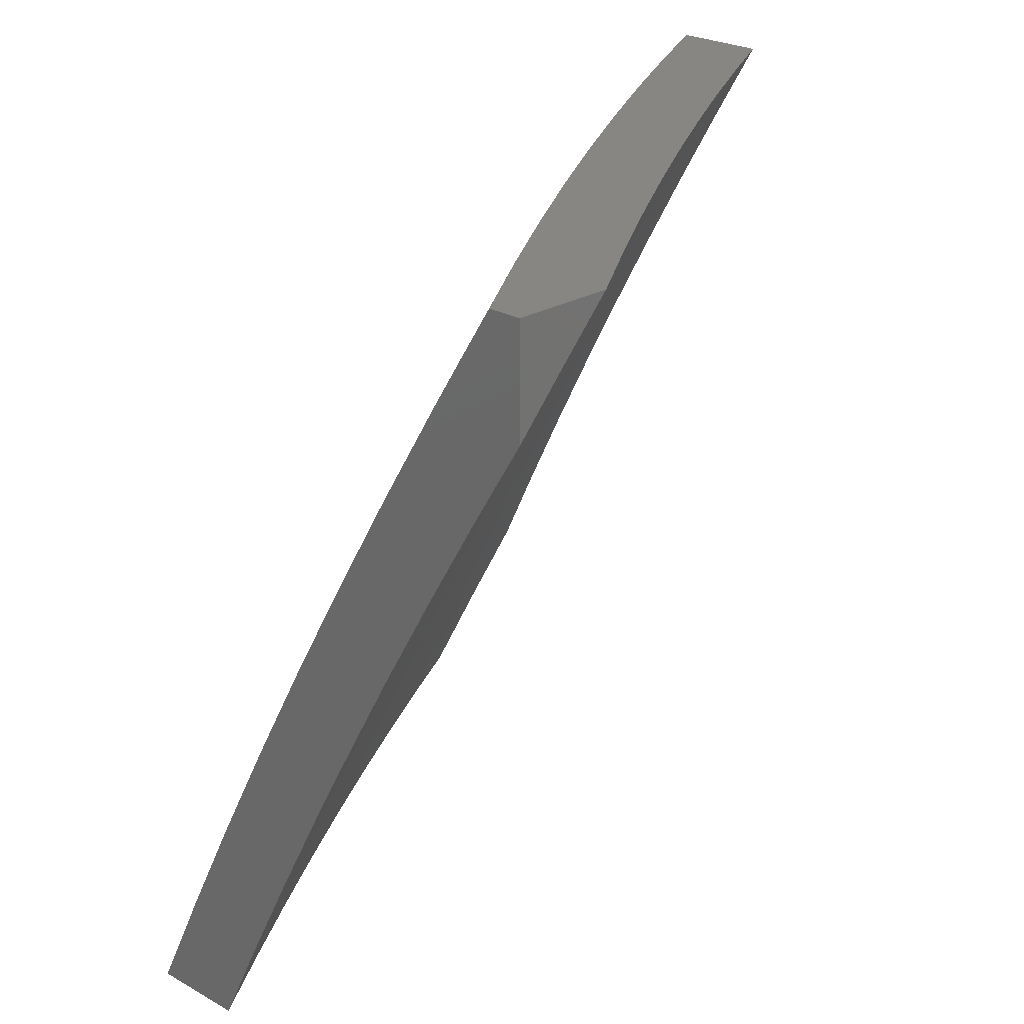
<metadata>
{"format":"stl","ext":"stl","renderer":"f3d","projection":"perspective","resolution":1024,"background":"white","views":[{"elev":23.1,"azim":-135.6,"up":"+Y"}]}
</metadata>
<code>
# stl→obj: 430 verts, 856 faces
v 8 4.935 -5.94
v 8 4.87 -6
v 8.044 4.868 -5.939
v 8.066 4.764 -6
v 8.115 4.754 -5.939
v 8.131 4.658 -6
v 8.185 4.638 -5.939
v 8.195 4.55 -6
v 8.219 4.581 -5.939
v 8.253 4.522 -5.939
v 8.284 4.54 -5.877
v 8.333 4.454 -5.877
v 8.364 4.47 -5.816
v 8.412 4.384 -5.816
v 8.443 4.4 -5.754
v 8.49 4.313 -5.754
v 8.521 4.328 -5.692
v 8.567 4.24 -5.692
v 8.598 4.255 -5.63
v 8.643 4.167 -5.63
v 8.658 4.174 -5.599
v 8.703 4.085 -5.599
v 8.718 4.092 -5.568
v 8.755 4 -5.58
v 8.761 4.003 -5.568
v 8.818 4 -5.473
v 8.776 4.01 -5.536
v 8.791 4.017 -5.505
v 8.748 4.106 -5.505
v 8.763 4.113 -5.474
v 8.703 4.196 -5.505
v 8.718 4.203 -5.474
v 8.658 4.285 -5.505
v 8.673 4.292 -5.474
v 8.611 4.374 -5.505
v 8.626 4.382 -5.474
v 8.563 4.463 -5.505
v 8.578 4.47 -5.474
v 8.515 4.551 -5.505
v 8.529 4.559 -5.474
v 8.465 4.639 -5.505
v 8.479 4.647 -5.474
v 8.43 4.698 -5.505
v 8.445 4.706 -5.474
v 8.395 4.758 -5.505
v 8.41 4.766 -5.474
v 8.324 4.876 -5.505
v 8.338 4.884 -5.474
v 8.251 4.993 -5.505
v 8.283 5 -5.447
v 8.214 5 -5.556
v 8.257 4.442 -6
v 8.301 4.437 -5.939
v 8.38 4.367 -5.877
v 8.459 4.297 -5.816
v 8.536 4.225 -5.754
v 8.612 4.152 -5.692
v 8.687 4.078 -5.63
v 8.317 4.333 -6
v 8.349 4.351 -5.939
v 8.427 4.281 -5.877
v 8.505 4.209 -5.816
v 8.581 4.137 -5.754
v 8.656 4.063 -5.692
v 8.691 4 -5.686
v 8.395 4.264 -5.939
v 8.376 4.223 -6
v 8.441 4.178 -5.939
v 8.434 4.112 -6
v 8.485 4.091 -5.939
v 8.49 4 -6
v 8.529 4.003 -5.939
v 8.558 4 -5.896
v 8.561 4.019 -5.877
v 8.625 4 -5.792
v 8.593 4.034 -5.816
v 8.625 4.048 -5.754
v 8.549 4.122 -5.816
v 8.88 4 -5.366
v 8.822 4.03 -5.442
v 8.807 4.024 -5.474
v 8.941 4 -5.258
v 8.88 4.057 -5.317
v 8.851 4.044 -5.38
v 8.836 4.037 -5.411
v 8.807 4.134 -5.38
v 8.793 4.127 -5.411
v 8.748 4.217 -5.411
v 8.733 4.21 -5.442
v 8.687 4.3 -5.442
v 9 4 -5.149
v 8.938 4.083 -5.19
v 8.909 4.07 -5.254
v 8.865 4.161 -5.254
v 8.837 4.148 -5.317
v 8.791 4.238 -5.317
v 8.763 4.224 -5.38
v 8.717 4.314 -5.38
v 8.702 4.307 -5.411
v 8.655 4.396 -5.411
v 8.641 4.389 -5.442
v 8.593 4.478 -5.442
v 8.966 4.096 -5.127
v 9 4.083 -5.075
v 8.994 4.109 -5.064
v 9 4.166 -5
v 8.949 4.201 -5.064
v 8.947 4.272 -5
v 8.904 4.292 -5.064
v 8.894 4.378 -5
v 8.857 4.384 -5.064
v 8.839 4.484 -5
v 8.809 4.475 -5.064
v 8.76 4.565 -5.064
v 8.733 4.551 -5.127
v 8.684 4.641 -5.127
v 8.656 4.627 -5.19
v 8.606 4.716 -5.19
v 8.578 4.701 -5.254
v 8.543 4.761 -5.254
v 8.516 4.746 -5.317
v 8.48 4.806 -5.317
v 8.452 4.79 -5.38
v 8.381 4.909 -5.38
v 8.367 4.901 -5.411
v 8.353 4.893 -5.442
v 8.424 4.774 -5.442
v 8.459 4.714 -5.442
v 8.494 4.655 -5.442
v 8.544 4.566 -5.442
v 8.782 4.588 -5
v 8.711 4.656 -5.064
v 8.633 4.731 -5.127
v 8.571 4.777 -5.19
v 8.508 4.822 -5.254
v 8.408 4.925 -5.317
v 8.35 5 -5.336
v 8.724 4.692 -5
v 8.66 4.746 -5.064
v 8.598 4.792 -5.127
v 8.535 4.837 -5.19
v 8.436 4.941 -5.254
v 8.666 4.796 -5
v 8.624 4.806 -5.064
v 8.562 4.852 -5.127
v 8.463 4.957 -5.19
v 8.416 5 -5.225
v 8.605 4.898 -5
v 8.589 4.867 -5.064
v 8.489 4.973 -5.127
v 8.481 5 -5.113
v 8.516 4.988 -5.064
v 8.544 5 -5
v 8.144 5 -5.665
v 8.208 4.967 -5.599
v 8.222 4.976 -5.568
v 8.237 4.985 -5.536
v 8.31 4.868 -5.536
v 8.073 5 -5.773
v 8.164 4.941 -5.692
v 8.194 4.959 -5.63
v 8.281 4.851 -5.599
v 8.295 4.859 -5.568
v 8.366 4.741 -5.568
v 8.381 4.75 -5.536
v 8.416 4.69 -5.536
v 8 5 -5.88
v 8.105 4.905 -5.816
v 8.135 4.923 -5.754
v 8.237 4.825 -5.692
v 8.266 4.842 -5.63
v 8.337 4.725 -5.63
v 8.352 4.733 -5.599
v 8.387 4.674 -5.599
v 8.401 4.682 -5.568
v 8.436 4.623 -5.568
v 8.45 4.631 -5.536
v 8.5 4.543 -5.536
v 8.075 4.887 -5.877
v 8.146 4.772 -5.877
v 8.216 4.656 -5.877
v 8.25 4.598 -5.877
v 8.177 4.79 -5.816
v 8.247 4.674 -5.816
v 8.281 4.615 -5.816
v 8.315 4.557 -5.816
v 8.207 4.807 -5.754
v 8.277 4.691 -5.754
v 8.312 4.632 -5.754
v 8.346 4.573 -5.754
v 8.395 4.487 -5.754
v 8.307 4.708 -5.692
v 8.372 4.666 -5.63
v 8.421 4.615 -5.599
v 8.485 4.535 -5.568
v 8.549 4.455 -5.536
v 8.438 4.782 -5.411
v 8.473 4.722 -5.411
v 8.508 4.662 -5.411
v 8.558 4.574 -5.411
v 8.607 4.485 -5.411
v 8.342 4.649 -5.692
v 8.376 4.59 -5.692
v 8.425 4.503 -5.692
v 8.474 4.416 -5.692
v 8.488 4.73 -5.38
v 8.551 4.686 -5.317
v 8.629 4.612 -5.254
v 8.706 4.537 -5.19
v 8.782 4.461 -5.127
v 8.406 4.607 -5.63
v 8.47 4.527 -5.599
v 8.534 4.447 -5.568
v 8.596 4.367 -5.536
v 8.455 4.519 -5.63
v 8.504 4.432 -5.63
v 8.551 4.344 -5.63
v 8.522 4.67 -5.38
v 8.572 4.582 -5.38
v 8.622 4.493 -5.38
v 8.67 4.404 -5.38
v 8.601 4.597 -5.317
v 8.678 4.522 -5.254
v 8.754 4.447 -5.19
v 8.83 4.37 -5.127
v 8.519 4.439 -5.599
v 8.581 4.359 -5.568
v 8.643 4.278 -5.536
v 8.65 4.508 -5.317
v 8.698 4.418 -5.317
v 8.745 4.328 -5.317
v 8.473 4.194 -5.877
v 8.566 4.351 -5.599
v 8.613 4.263 -5.599
v 8.628 4.27 -5.568
v 8.688 4.189 -5.536
v 8.727 4.433 -5.254
v 8.802 4.356 -5.19
v 8.876 4.279 -5.127
v 8.774 4.343 -5.254
v 8.82 4.252 -5.254
v 8.517 4.106 -5.877
v 8.673 4.181 -5.568
v 8.848 4.266 -5.19
v 8.922 4.188 -5.127
v 8.733 4.099 -5.536
v 8.778 4.12 -5.442
v 8.894 4.175 -5.19
v 8.658 4 -5.92
v 8.606 4 -6
v 8.623 4.048 -5.939
v 8.543 4.129 -6
v 8.579 4.136 -5.939
v 8.534 4.224 -5.939
v 8.566 4.24 -5.877
v 8.52 4.328 -5.877
v 8.551 4.344 -5.816
v 8.503 4.432 -5.816
v 8.534 4.448 -5.754
v 8.485 4.536 -5.754
v 8.516 4.552 -5.692
v 8.466 4.64 -5.692
v 8.496 4.656 -5.63
v 8.429 4.771 -5.63
v 8.458 4.787 -5.567
v 8.389 4.902 -5.567
v 8.418 4.918 -5.505
v 8.365 5 -5.509
v 8.446 4.935 -5.442
v 8.441 5 -5.383
v 8.474 4.951 -5.38
v 8.501 4.967 -5.317
v 8.543 4.836 -5.38
v 8.571 4.851 -5.317
v 8.611 4.72 -5.38
v 8.639 4.735 -5.317
v 8.661 4.63 -5.38
v 8.689 4.645 -5.317
v 8.711 4.54 -5.38
v 8.739 4.555 -5.317
v 8.76 4.45 -5.38
v 8.788 4.464 -5.317
v 8.807 4.359 -5.38
v 8.836 4.374 -5.317
v 8.854 4.269 -5.38
v 8.882 4.282 -5.317
v 8.899 4.177 -5.38
v 8.928 4.191 -5.317
v 8.943 4.086 -5.38
v 8.972 4.099 -5.317
v 9 4 -5.351
v 9 4.1 -5.266
v 8.956 4.204 -5.254
v 8.984 4.217 -5.19
v 8.939 4.31 -5.19
v 8.966 4.323 -5.127
v 8.919 4.415 -5.127
v 8.946 4.428 -5.064
v 8.898 4.52 -5.064
v 8.96 4.466 -5
v 8.919 4.544 -5
v 8.849 4.612 -5.064
v 8.878 4.621 -5
v 8.835 4.697 -5
v 8.798 4.703 -5.064
v 8.793 4.774 -5
v 8.747 4.794 -5.064
v 8.749 4.849 -5
v 8.678 4.912 -5.064
v 8.705 4.925 -5
v 8.66 5 -5
v 8.589 5 -5.129
v 8.652 4.897 -5.127
v 8.625 4.882 -5.19
v 8.693 4.765 -5.19
v 8.666 4.75 -5.254
v 8.717 4.66 -5.254
v 8.477 4.257 -6
v 8.488 4.312 -5.939
v 8.472 4.416 -5.877
v 8.455 4.52 -5.816
v 8.436 4.624 -5.754
v 8.399 4.754 -5.692
v 8.36 4.885 -5.63
v 8.29 4.998 -5.63
v 8.286 5 -5.633
v 8.261 4.98 -5.692
v 8.206 5 -5.757
v 8.232 4.963 -5.754
v 8.202 4.945 -5.816
v 8.272 4.833 -5.816
v 8.241 4.815 -5.877
v 8.309 4.703 -5.877
v 8.278 4.686 -5.939
v 8.344 4.573 -5.939
v 8.267 4.633 -6
v 8.339 4.509 -6
v 8.393 4.487 -5.939
v 8.409 4.383 -6
v 8.441 4.4 -5.939
v 8.194 4.757 -6
v 8.211 4.798 -5.939
v 8.172 4.927 -5.877
v 8.124 5 -5.879
v 8.118 4.879 -6
v 8.142 4.909 -5.939
v 8.041 5 -6
v 8.516 5 -5.257
v 8.528 4.983 -5.254
v 8.598 4.867 -5.254
v 8.555 4.999 -5.19
v 9 4.389 -5
v 8.993 4.336 -5.064
v 9 4.294 -5.091
v 9 4.198 -5.179
v 8.953 4 -5.433
v 8.914 4.072 -5.442
v 8.87 4.164 -5.442
v 8.824 4.255 -5.442
v 8.778 4.345 -5.442
v 8.731 4.435 -5.442
v 8.682 4.525 -5.442
v 8.633 4.615 -5.442
v 8.582 4.704 -5.442
v 8.515 4.82 -5.442
v 8.906 4 -5.516
v 8.884 4.059 -5.505
v 8.84 4.15 -5.505
v 8.795 4.24 -5.505
v 8.749 4.331 -5.505
v 8.702 4.421 -5.505
v 8.653 4.51 -5.505
v 8.604 4.6 -5.505
v 8.554 4.688 -5.505
v 8.487 4.804 -5.505
v 8.854 4.045 -5.567
v 8.858 4 -5.597
v 8.824 4.031 -5.63
v 8.809 4 -5.679
v 8.793 4.017 -5.692
v 8.759 4 -5.76
v 8.762 4.003 -5.754
v 8.709 4 -5.84
v 8.687 4.078 -5.816
v 8.655 4.063 -5.877
v 8.643 4.167 -5.816
v 8.611 4.152 -5.877
v 8.597 4.256 -5.816
v 8.718 4.093 -5.754
v 8.749 4.107 -5.692
v 8.78 4.121 -5.63
v 8.81 4.136 -5.567
v 8.674 4.182 -5.754
v 8.628 4.271 -5.754
v 8.582 4.36 -5.754
v 8.705 4.197 -5.692
v 8.659 4.286 -5.692
v 8.612 4.375 -5.692
v 8.564 4.464 -5.692
v 8.735 4.211 -5.63
v 8.689 4.301 -5.63
v 8.642 4.391 -5.63
v 8.594 4.48 -5.63
v 8.546 4.568 -5.63
v 8.765 4.226 -5.567
v 8.719 4.316 -5.567
v 8.672 4.406 -5.567
v 8.624 4.495 -5.567
v 8.575 4.584 -5.567
v 8.525 4.673 -5.567
v 8.911 4.296 -5.254
v 8.892 4.401 -5.19
v 8.871 4.507 -5.127
v 8.864 4.388 -5.254
v 8.816 4.479 -5.254
v 8.767 4.57 -5.254
v 8.844 4.493 -5.19
v 8.822 4.598 -5.127
v 8.795 4.584 -5.19
v 8.744 4.675 -5.19
v 8.424 4.503 -5.877
v 8.375 4.59 -5.877
v 8.405 4.607 -5.816
v 8.37 4.737 -5.754
v 8.331 4.868 -5.692
v 8.771 4.689 -5.127
v 8.72 4.78 -5.127
v 8.339 4.72 -5.816
v 8.302 4.851 -5.754
v 8 5 -6
f 1 2 3
f 3 2 4
f 3 4 5
f 5 4 6
f 5 6 7
f 7 6 8
f 7 8 9
f 9 8 10
f 9 10 11
f 11 10 12
f 11 12 13
f 13 12 14
f 13 14 15
f 15 14 16
f 15 16 17
f 17 16 18
f 17 18 19
f 19 18 20
f 19 20 21
f 21 20 22
f 21 22 23
f 23 22 24
f 23 24 25
f 25 24 26
f 25 26 27
f 27 26 28
f 27 28 29
f 29 28 30
f 29 30 31
f 31 30 32
f 31 32 33
f 33 32 34
f 33 34 35
f 35 34 36
f 35 36 37
f 37 36 38
f 37 38 39
f 39 38 40
f 39 40 41
f 41 40 42
f 41 42 43
f 43 42 44
f 43 44 45
f 45 44 46
f 45 46 47
f 47 46 48
f 47 48 49
f 49 48 50
f 49 50 51
f 8 52 10
f 10 52 53
f 10 53 12
f 12 53 54
f 12 54 14
f 14 54 55
f 14 55 16
f 16 55 56
f 16 56 18
f 18 56 57
f 18 57 20
f 20 57 58
f 20 58 22
f 22 58 24
f 52 59 53
f 53 59 60
f 53 60 54
f 54 60 61
f 54 61 55
f 55 61 62
f 55 62 56
f 56 62 63
f 56 63 57
f 57 63 64
f 57 64 58
f 58 64 65
f 58 65 24
f 60 59 66
f 66 59 67
f 66 67 68
f 68 67 69
f 68 69 70
f 70 69 71
f 70 71 72
f 72 71 73
f 72 73 74
f 74 73 75
f 74 75 76
f 76 75 77
f 76 77 78
f 78 77 63
f 78 63 62
f 75 65 77
f 77 65 64
f 77 64 63
f 79 80 26
f 26 80 81
f 26 81 28
f 28 81 30
f 82 83 79
f 79 83 84
f 79 84 85
f 85 84 86
f 85 86 87
f 87 86 88
f 87 88 89
f 89 88 90
f 89 90 34
f 34 90 36
f 91 92 82
f 82 92 93
f 82 93 83
f 83 93 94
f 83 94 95
f 95 94 96
f 95 96 97
f 97 96 98
f 97 98 99
f 99 98 100
f 99 100 101
f 101 100 102
f 101 102 38
f 38 102 40
f 92 91 103
f 103 91 104
f 103 104 105
f 105 104 106
f 105 106 107
f 107 106 108
f 107 108 109
f 109 108 110
f 109 110 111
f 111 110 112
f 111 112 113
f 113 112 114
f 113 114 115
f 115 114 116
f 115 116 117
f 117 116 118
f 117 118 119
f 119 118 120
f 119 120 121
f 121 120 122
f 121 122 123
f 123 122 124
f 123 124 125
f 125 124 50
f 125 50 126
f 126 50 48
f 126 48 127
f 127 48 46
f 127 46 128
f 128 46 44
f 128 44 129
f 129 44 42
f 129 42 130
f 130 42 40
f 130 40 102
f 112 131 114
f 114 131 132
f 114 132 116
f 116 132 133
f 116 133 118
f 118 133 134
f 118 134 120
f 120 134 135
f 120 135 122
f 122 135 136
f 122 136 124
f 124 136 137
f 124 137 50
f 131 138 132
f 132 138 139
f 132 139 133
f 133 139 140
f 133 140 134
f 134 140 141
f 134 141 135
f 135 141 142
f 135 142 136
f 136 142 137
f 138 143 139
f 139 143 144
f 139 144 140
f 140 144 145
f 140 145 141
f 141 145 146
f 141 146 142
f 142 146 147
f 142 147 137
f 143 148 144
f 144 148 149
f 144 149 145
f 145 149 150
f 145 150 146
f 146 150 151
f 146 151 147
f 149 148 152
f 152 148 153
f 152 153 151
f 154 155 51
f 51 155 156
f 51 156 157
f 157 156 158
f 157 158 47
f 47 158 45
f 159 160 154
f 154 160 161
f 154 161 155
f 155 161 162
f 155 162 163
f 163 162 164
f 163 164 165
f 165 164 166
f 165 166 43
f 43 166 41
f 167 168 159
f 159 168 169
f 159 169 160
f 160 169 170
f 160 170 171
f 171 170 172
f 171 172 173
f 173 172 174
f 173 174 175
f 175 174 176
f 175 176 177
f 177 176 178
f 177 178 39
f 39 178 37
f 168 167 179
f 179 167 1
f 179 1 3
f 179 3 180
f 180 3 5
f 180 5 181
f 181 5 7
f 181 7 182
f 182 7 9
f 182 9 11
f 168 179 183
f 183 179 180
f 183 180 184
f 184 180 181
f 184 181 185
f 185 181 182
f 185 182 186
f 186 182 11
f 186 11 13
f 169 168 187
f 187 168 183
f 187 183 188
f 188 183 184
f 188 184 189
f 189 184 185
f 189 185 190
f 190 185 186
f 190 186 191
f 191 186 13
f 191 13 15
f 162 161 171
f 171 161 160
f 49 51 157
f 158 156 163
f 163 156 155
f 47 49 157
f 169 187 170
f 170 187 192
f 170 192 172
f 172 192 193
f 172 193 174
f 174 193 194
f 174 194 176
f 176 194 195
f 176 195 178
f 178 195 196
f 178 196 37
f 37 196 35
f 192 187 188
f 164 162 173
f 173 162 171
f 45 158 165
f 165 158 163
f 125 126 197
f 197 126 127
f 197 127 198
f 198 127 128
f 198 128 199
f 199 128 129
f 199 129 200
f 200 129 130
f 200 130 201
f 201 130 102
f 201 102 100
f 152 151 150
f 149 152 150
f 192 188 202
f 202 188 189
f 202 189 203
f 203 189 190
f 203 190 204
f 204 190 191
f 204 191 205
f 205 191 15
f 205 15 17
f 166 164 175
f 175 164 173
f 43 45 165
f 125 197 123
f 123 197 206
f 123 206 121
f 121 206 207
f 121 207 119
f 119 207 208
f 119 208 117
f 117 208 209
f 117 209 115
f 115 209 210
f 115 210 113
f 113 210 111
f 206 197 198
f 203 211 202
f 202 211 193
f 202 193 192
f 193 211 194
f 194 211 212
f 194 212 195
f 195 212 213
f 195 213 196
f 196 213 214
f 196 214 35
f 35 214 33
f 211 203 215
f 215 203 204
f 215 204 216
f 216 204 205
f 216 205 217
f 217 205 17
f 217 17 19
f 166 175 177
f 39 41 177
f 177 41 166
f 206 198 218
f 218 198 199
f 218 199 219
f 219 199 200
f 219 200 220
f 220 200 201
f 220 201 221
f 221 201 100
f 221 100 98
f 206 218 207
f 207 218 222
f 207 222 208
f 208 222 223
f 208 223 209
f 209 223 224
f 209 224 210
f 210 224 225
f 210 225 111
f 111 225 109
f 222 218 219
f 211 215 212
f 212 215 226
f 212 226 213
f 213 226 227
f 213 227 214
f 214 227 228
f 214 228 33
f 33 228 31
f 226 215 216
f 222 219 229
f 229 219 220
f 229 220 230
f 230 220 221
f 230 221 231
f 231 221 98
f 231 98 96
f 60 66 61
f 61 66 232
f 61 232 62
f 62 232 78
f 226 216 233
f 233 216 217
f 233 217 234
f 234 217 19
f 234 19 21
f 226 233 227
f 227 233 235
f 227 235 228
f 228 235 236
f 228 236 31
f 31 236 29
f 235 233 234
f 38 36 101
f 101 36 90
f 101 90 99
f 99 90 88
f 99 88 97
f 97 88 86
f 97 86 95
f 95 86 84
f 95 84 83
f 230 237 229
f 229 237 223
f 229 223 222
f 223 237 224
f 224 237 238
f 224 238 225
f 225 238 239
f 225 239 109
f 109 239 107
f 237 230 240
f 240 230 231
f 240 231 241
f 241 231 96
f 241 96 94
f 66 68 232
f 232 68 242
f 232 242 78
f 78 242 76
f 235 234 243
f 243 234 21
f 243 21 23
f 89 34 32
f 237 240 238
f 238 240 244
f 238 244 239
f 239 244 245
f 239 245 107
f 107 245 103
f 107 103 105
f 244 240 241
f 68 70 242
f 242 70 74
f 242 74 76
f 72 74 70
f 235 243 236
f 236 243 246
f 236 246 29
f 29 246 27
f 246 243 23
f 89 32 247
f 247 32 30
f 247 30 81
f 244 241 248
f 248 241 94
f 248 94 93
f 27 246 25
f 25 246 23
f 89 247 87
f 87 247 80
f 87 80 85
f 85 80 79
f 80 247 81
f 244 248 245
f 245 248 92
f 245 92 103
f 92 248 93
f 249 250 251
f 251 250 252
f 251 252 253
f 253 252 254
f 253 254 255
f 255 254 256
f 255 256 257
f 257 256 258
f 257 258 259
f 259 258 260
f 259 260 261
f 261 260 262
f 261 262 263
f 263 262 264
f 263 264 265
f 265 264 266
f 265 266 267
f 267 266 268
f 267 268 269
f 269 268 270
f 269 270 271
f 271 270 272
f 271 272 273
f 273 272 274
f 273 274 275
f 275 274 276
f 275 276 277
f 277 276 278
f 277 278 279
f 279 278 280
f 279 280 281
f 281 280 282
f 281 282 283
f 283 282 284
f 283 284 285
f 285 284 286
f 285 286 287
f 287 286 288
f 287 288 289
f 289 288 290
f 289 290 291
f 291 290 292
f 292 290 293
f 292 293 294
f 294 293 295
f 294 295 296
f 296 295 297
f 296 297 298
f 298 297 299
f 298 299 300
f 300 299 301
f 301 299 302
f 301 302 303
f 303 302 304
f 304 302 305
f 304 305 306
f 306 305 307
f 306 307 308
f 308 307 309
f 308 309 310
f 310 309 311
f 311 309 312
f 312 309 313
f 312 313 314
f 314 313 315
f 314 315 316
f 316 315 317
f 316 317 278
f 278 317 280
f 252 318 254
f 254 318 319
f 254 319 256
f 256 319 320
f 256 320 258
f 258 320 321
f 258 321 260
f 260 321 322
f 260 322 262
f 262 322 323
f 262 323 264
f 264 323 324
f 264 324 266
f 266 324 325
f 266 325 268
f 268 325 326
f 326 325 327
f 326 327 328
f 328 327 329
f 328 329 330
f 330 329 331
f 330 331 332
f 332 331 333
f 332 333 334
f 334 333 335
f 334 335 336
f 336 335 337
f 337 335 338
f 337 338 339
f 339 338 340
f 339 340 319
f 319 340 320
f 318 339 319
f 336 341 334
f 334 341 342
f 334 342 332
f 332 342 343
f 332 343 330
f 330 343 344
f 330 344 328
f 341 345 342
f 342 345 346
f 342 346 343
f 343 346 344
f 345 347 346
f 346 347 344
f 270 348 272
f 272 348 349
f 272 349 274
f 274 349 350
f 274 350 276
f 276 350 316
f 276 316 278
f 349 348 351
f 351 348 312
f 351 312 314
f 300 352 298
f 298 352 353
f 298 353 296
f 296 353 354
f 296 354 355
f 352 354 353
f 296 355 294
f 294 355 292
f 291 356 289
f 289 356 357
f 289 357 287
f 287 357 358
f 287 358 285
f 285 358 359
f 285 359 283
f 283 359 360
f 283 360 281
f 281 360 361
f 281 361 279
f 279 361 362
f 279 362 277
f 277 362 363
f 277 363 275
f 275 363 364
f 275 364 273
f 273 364 365
f 273 365 271
f 271 365 269
f 356 366 357
f 357 366 367
f 357 367 358
f 358 367 368
f 358 368 359
f 359 368 369
f 359 369 360
f 360 369 370
f 360 370 361
f 361 370 371
f 361 371 362
f 362 371 372
f 362 372 363
f 363 372 373
f 363 373 364
f 364 373 374
f 364 374 365
f 365 374 375
f 365 375 269
f 269 375 267
f 367 366 376
f 376 366 377
f 376 377 378
f 378 377 379
f 378 379 380
f 380 379 381
f 380 381 382
f 382 381 383
f 382 383 384
f 384 383 385
f 384 385 386
f 386 385 387
f 386 387 388
f 388 387 255
f 388 255 257
f 383 249 385
f 385 249 251
f 385 251 387
f 387 251 253
f 387 253 255
f 384 389 382
f 382 389 390
f 382 390 380
f 380 390 391
f 380 391 378
f 378 391 392
f 378 392 376
f 376 392 368
f 376 368 367
f 389 384 393
f 393 384 386
f 393 386 394
f 394 386 388
f 394 388 395
f 395 388 257
f 395 257 259
f 390 389 396
f 396 389 393
f 396 393 397
f 397 393 394
f 397 394 398
f 398 394 395
f 398 395 399
f 399 395 259
f 399 259 261
f 391 390 400
f 400 390 396
f 400 396 401
f 401 396 397
f 401 397 402
f 402 397 398
f 402 398 403
f 403 398 399
f 403 399 404
f 404 399 261
f 404 261 263
f 369 368 392
f 392 391 405
f 405 391 400
f 405 400 406
f 406 400 401
f 406 401 407
f 407 401 402
f 407 402 408
f 408 402 403
f 408 403 409
f 409 403 404
f 409 404 410
f 410 404 263
f 410 263 265
f 290 288 293
f 293 288 411
f 293 411 295
f 295 411 412
f 295 412 297
f 297 412 413
f 297 413 299
f 299 413 302
f 411 288 286
f 406 370 405
f 405 370 369
f 405 369 392
f 370 406 371
f 371 406 407
f 371 407 372
f 372 407 408
f 372 408 373
f 373 408 409
f 373 409 374
f 374 409 410
f 374 410 375
f 375 410 265
f 375 265 267
f 411 286 414
f 414 286 284
f 414 284 415
f 415 284 282
f 415 282 416
f 416 282 280
f 416 280 317
f 411 414 412
f 412 414 417
f 412 417 413
f 413 417 418
f 413 418 302
f 302 418 305
f 417 414 415
f 417 415 419
f 419 415 416
f 419 416 420
f 420 416 317
f 420 317 315
f 320 340 421
f 421 340 338
f 421 338 422
f 422 338 335
f 422 335 333
f 320 421 321
f 321 421 423
f 321 423 322
f 322 423 424
f 322 424 323
f 323 424 425
f 323 425 324
f 324 425 325
f 423 421 422
f 420 426 419
f 419 426 418
f 419 418 417
f 307 305 426
f 426 305 418
f 426 420 427
f 427 420 315
f 427 315 313
f 423 422 428
f 428 422 333
f 428 333 331
f 314 316 350
f 309 307 427
f 427 307 426
f 309 427 313
f 423 428 424
f 424 428 429
f 424 429 425
f 425 429 327
f 425 327 325
f 429 428 331
f 351 314 350
f 351 350 349
f 327 429 329
f 329 429 331
f 104 355 106
f 106 355 354
f 106 354 352
f 104 91 355
f 355 91 292
f 292 91 291
f 91 82 291
f 291 82 356
f 356 82 79
f 356 79 366
f 366 79 26
f 366 26 377
f 377 26 24
f 377 24 379
f 379 24 381
f 381 24 65
f 381 65 383
f 383 65 75
f 383 75 249
f 249 75 73
f 249 73 250
f 250 73 71
f 250 71 252
f 252 71 69
f 252 69 318
f 318 69 67
f 318 67 339
f 339 67 59
f 339 59 337
f 337 59 52
f 337 52 336
f 336 52 8
f 336 8 341
f 341 8 6
f 341 6 4
f 341 4 345
f 345 4 2
f 345 2 347
f 347 2 430
f 153 148 311
f 311 148 310
f 310 148 143
f 310 143 308
f 308 143 138
f 308 138 306
f 306 138 131
f 306 131 304
f 304 131 303
f 303 131 112
f 303 112 301
f 301 112 110
f 301 110 300
f 300 110 352
f 352 110 108
f 352 108 106
f 2 1 430
f 430 1 167
f 159 344 167
f 167 344 347
f 167 347 430
f 344 159 328
f 328 159 154
f 328 154 51
f 328 51 326
f 326 51 50
f 326 50 268
f 268 50 137
f 268 137 270
f 270 137 147
f 270 147 348
f 348 147 151
f 348 151 312
f 312 151 153
f 312 153 311

</code>
